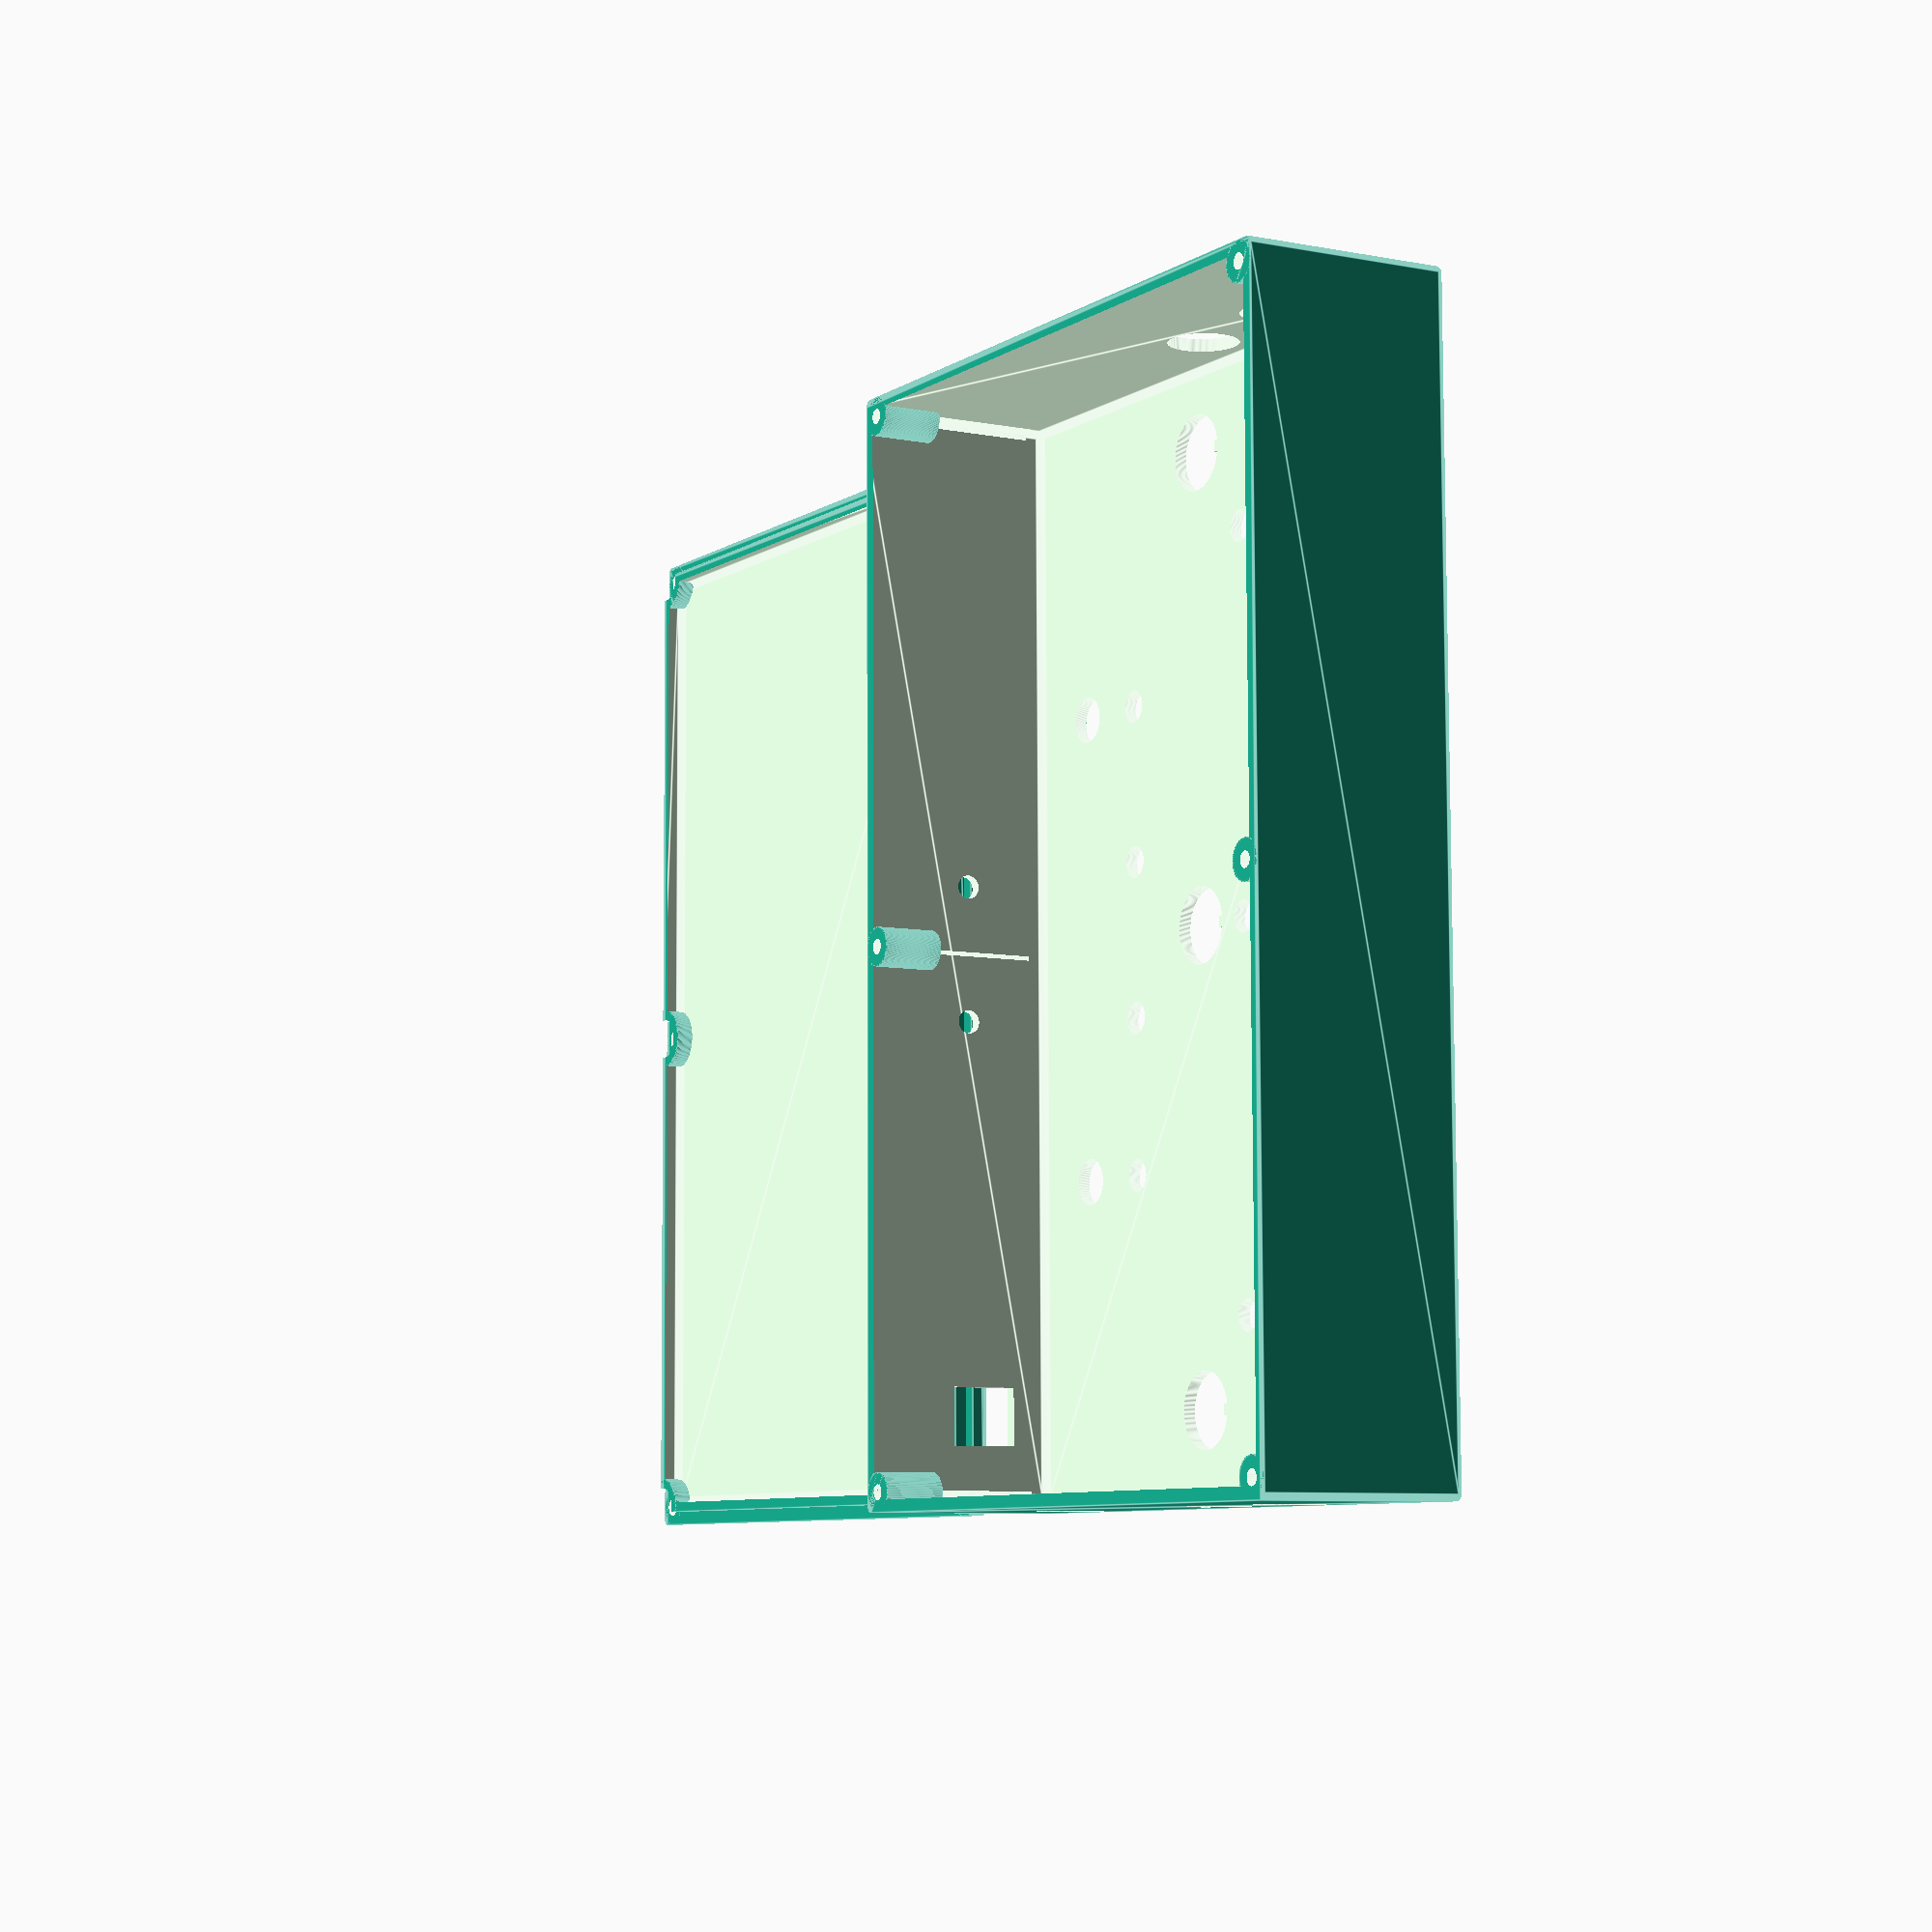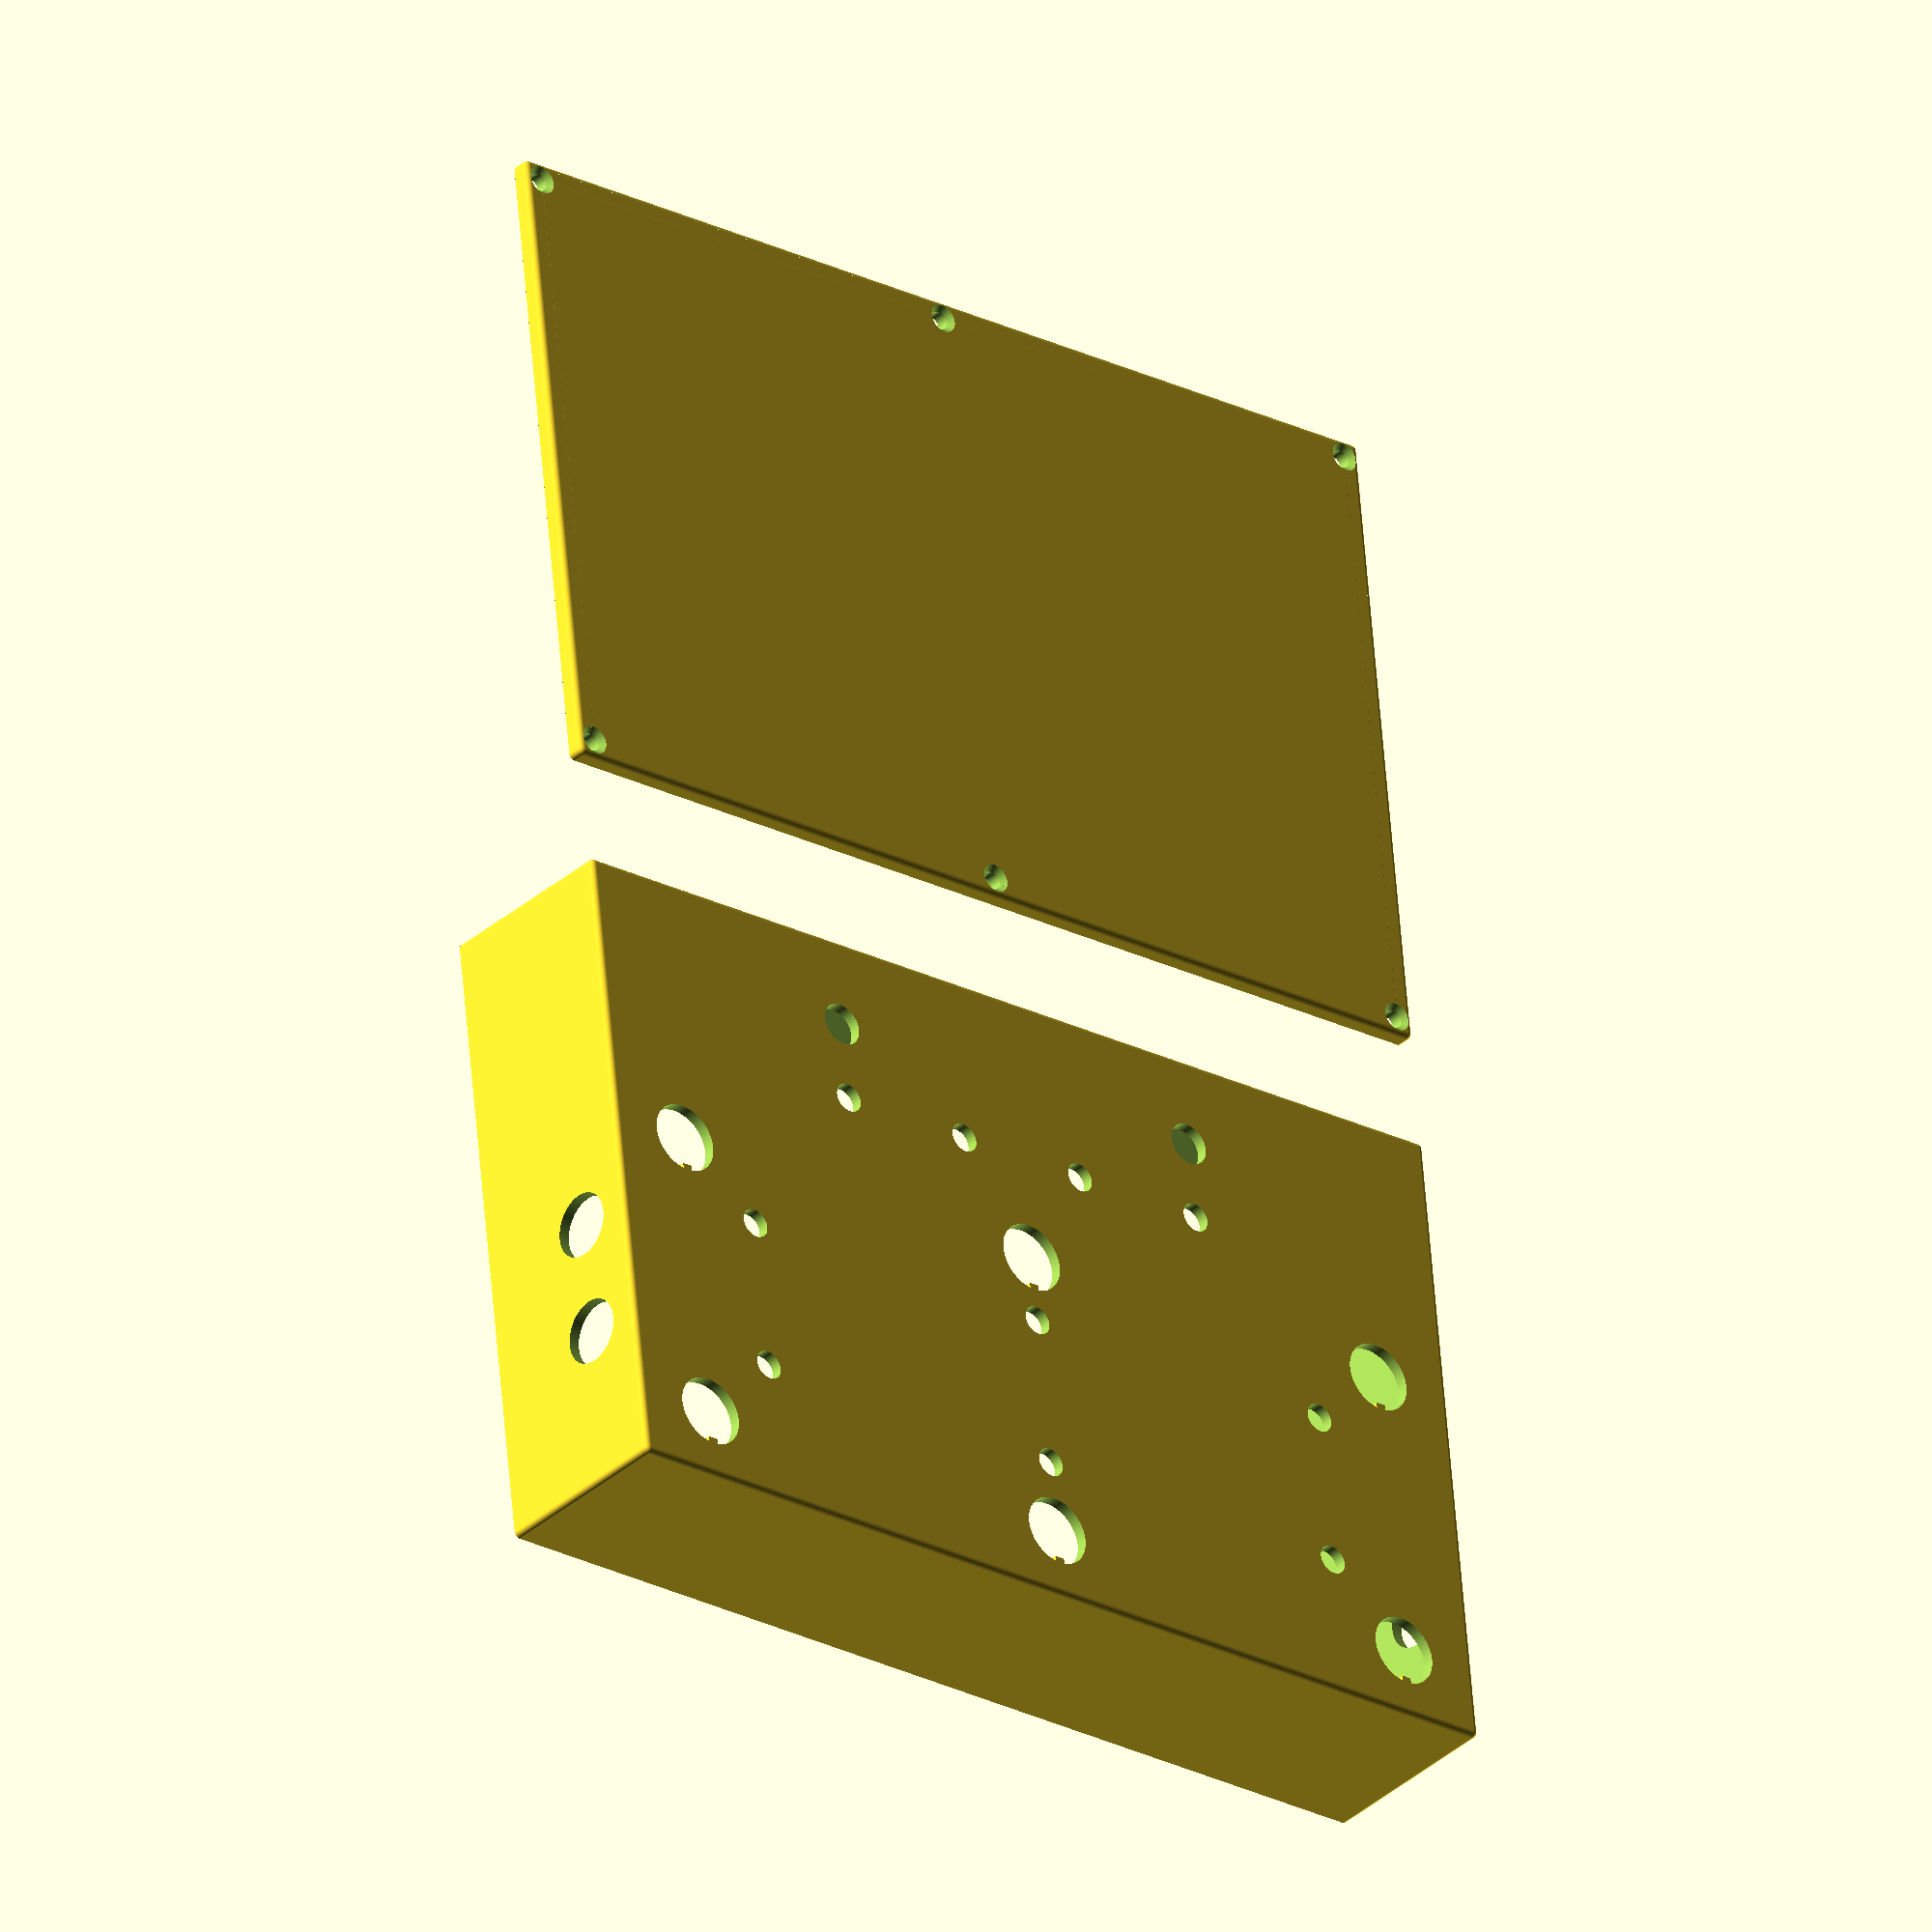
<openscad>
// pedalboard case

$fn=200;

length = 180;
width= 113;
height = 33;
cornerRadius = 1;
thickness = 2;
lugRadius = 3.2;
lidTolerance = 0.3;
pcbBottom = 6;

pcbHeight = thickness+15.8; // given by the button


// box
difference() {
    union() {
        difference() {
            roundedBox(width, length, height, cornerRadius);
            translate([thickness,thickness,thickness]) {
                roundedBox(width-(2*thickness), length-(2*thickness), height, cornerRadius);
            }
        }
        translate([0,0, height-10]) {
            lugs(width, length, 10, lugRadius, lugRadius);
        }
    }
    translate([0,0,2*thickness]){
        screwRadius = 1.25; // M3 tapping drill size
        lugs(width, length, height, lugRadius, screwRadius);
    }

    button(0,6);
    button(0,58);
    button(-75,6);
    button(-75,58);
    button(75,6);
    button(75,58);

    led(0,19);
    led(0,46);
    led(61,19);
    led(61,46);
    led(-61,19);
    led(-61,46);
    led(12.5,77);
    led(-12.5,77);
    led(-(12.5+25),77);
    led((12.5+25),77);

    rotary(75/2,91);
    rotary(-75/2,91);

    jack(0,21.9);
    jack(0,42.1);
    jack(length,21.9);
    jack(length,42.1);
    jack(length,83);


    midi_jack(11);
    midi_jack(-11);

    power_jack(70);
}

// lid
translate([width + 20, 0, 0]){
    difference() {
        union(){
            roundedBox(width, length, thickness, cornerRadius);
            lugs(width, length, thickness, lugRadius, lugRadius);
            difference() {
                translate([thickness+lidTolerance,thickness+lidTolerance]) {
                    roundedBox(width-2*(thickness+lidTolerance),length-2*(thickness+lidTolerance),2*thickness,cornerRadius);
                }
                lugs(width, length, 3*thickness, lugRadius, lugRadius+lidTolerance);
           }
        }
        difference() {
            translate([2*thickness,2*thickness, 1*thickness]){
                roundedBox(width-4*thickness,length-4*thickness, 3*thickness, cornerRadius);
            }
            lugs(width,length,2*thickness,lugRadius,lugRadius+thickness);
        }
        translate([0,0,-5*thickness]){
            screwHoleRadius = 1.6; // M3 close fit clearance hole size
            lugs(width, length, 10*thickness, lugRadius, screwHoleRadius);
        }

        translate([0,0,-2.5]){
            // counterbore
            lugs(width, length, 4, lugRadius,  4, 0);
        }

    }

}

module button(x,y){
    translate([pcbBottom+y, length/2+x,-height/2]){
        difference() {
            cylinder(r=6.1, h=height);
            translate([-7.1,-0.9,0]) {
                 cube([2,1.8,height]);
            }
        }
    }
}

module led(x,y){
    translate([pcbBottom+y, length/2+x,-height/2]){
        cylinder(r=2.56, h=height);
    }
}

module rotary(x,y){
    translate([pcbBottom+y, length/2+x,-height/2]){
        cylinder(r=3.7, h=height);
    }
}

module jack(x,y){
    translate([pcbBottom+y, height/2+x ,pcbHeight-8]){
        rotate(a=90, v=[1,0,0]) {
            cylinder(r=5.6, h=height);
        }
    }
}

module midi_jack(x){
    translate([width-height/2, x+length/2,pcbHeight-2.5]){
        rotate(a=90, v=[0,1,0]) {
            cylinder(r=1.9, h=height);
        }
    }
}

module power_jack(x){
    translate([width-height/2, x-0.1+length/2,pcbHeight+0.5]){
        rotate(a=90, v=[0,1,0]) {
            cube([11.1,9.4,height]);
        }
    }
}


module roundedBox(width, length, height, radius) {
    dRadius = 2*radius;

    translate([radius,radius]){
        minkowski() {
            cube(size=[width-dRadius,length-dRadius, height]);
            difference() {
                sphere(r=radius);
                translate([-radius,-radius,0]) {
                  cube([2*radius,2*radius,radius]);
                }
            }
        }
    }
}

module lugs(length, width, height, margin, radius,radius2="undefined") {
    translate([margin,margin]){
        if (radius2=="undefined") {
            cylinder(r=radius, h=height);
        } else {
            cylinder(h=height, r1=radius, r2=radius2);
        }
    }
    translate([margin,width-margin]){
        if (radius2=="undefined") {
            cylinder(r=radius, h=height);
        } else {
            cylinder(h=height, r1=radius, r2=radius2);
        }
    }
    translate([margin,width/2]){
        if (radius2=="undefined") {
            cylinder(r=radius, h=height);
        } else {
            cylinder(h=height, r1=radius, r2=radius2);
        }
    }
    translate([length-margin,width/2]){
        if (radius2=="undefined") {
            cylinder(r=radius, h=height);
        } else {
            cylinder(h=height, r1=radius, r2=radius2);
        }
    }
    translate([length-margin,margin]){
        if (radius2=="undefined") {
            cylinder(r=radius, h=height);
        } else {
            cylinder(h=height, r1=radius, r2=radius2);
        }
    }
    translate([length-margin,width-margin]){
        if (radius2=="undefined") {
            cylinder(r=radius, h=height);
        } else {
            cylinder(h=height, r1=radius, r2=radius2);
        }
    }
}




</openscad>
<views>
elev=7.0 azim=179.6 roll=59.8 proj=p view=edges
elev=213.5 azim=96.1 roll=39.9 proj=o view=wireframe
</views>
